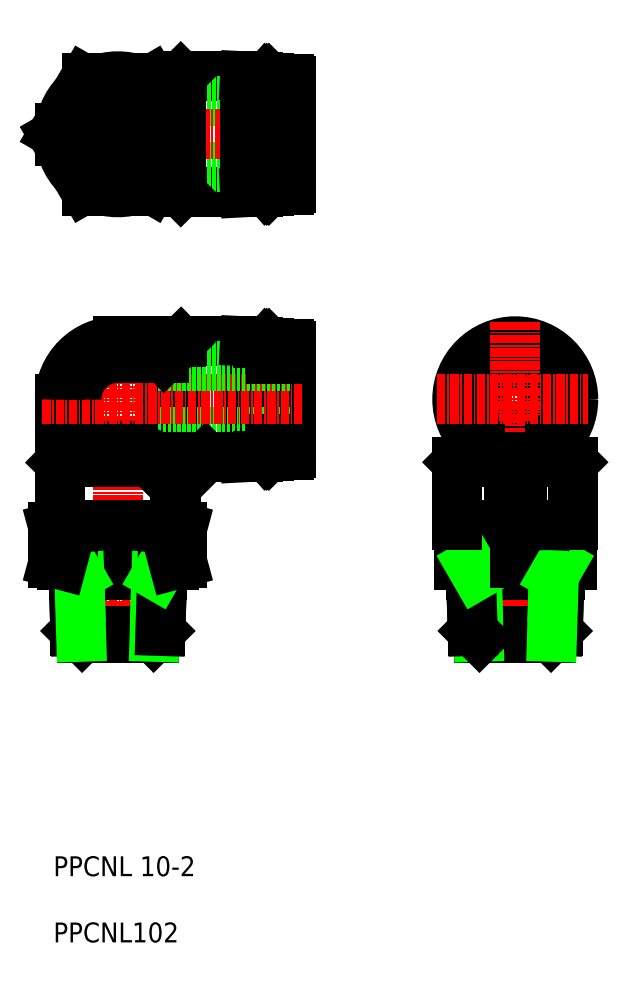
<metadata>
{"format":"dxf","ext":"dxf","renderer":"ezdxf+matplotlib","layout":"modelspace","background":"white","min_lineweight":24,"dpi":150}
</metadata>
<code>
0
SECTION
2
ENTITIES
0
TEXT
8
0
10
0
20
10
30
0
40
3
1
PPCNL 10-2
0
TEXT
8
0
10
0
20
0
30
0
40
3
1
PPCNL102
0
CIRCLE
8
0
10
69.74
20
82
30
0
40
8.4
0
CIRCLE
8
0
10
69.74
20
82
30
0
40
8.75
0
CIRCLE
8
0
10
69.74
20
82
30
0
40
8.5
0
CIRCLE
8
0
10
69.74
20
82
30
0
40
5
0
CIRCLE
8
0
10
69.74
20
82
30
0
40
8.645
0
LINE
8
CENTER
10
69.74
20
93.71
30
0
11
69.74
21
43.25
31
0
0
POLYLINE
8
0
66
     1
10
0
20
0
30
0
0
VERTEX
8
0
10
16.74
20
82
30
0
42
0.02321
0
VERTEX
8
0
10
17.29
20
79.03
30
0
42
0.02341
0
VERTEX
8
0
10
18.12
20
76.12
30
0
42
0.02299
0
VERTEX
8
0
10
19.21
20
73.31
30
0
0
SEQEND
8
0
0
LINE
8
0
10
15.74
20
87
30
0
11
15.74
21
77
31
0
0
LINE
8
CENTER
10
9.738
20
93.52
30
0
11
9.738
21
44.36
31
0
0
LINE
8
0
10
16.74
20
88.25
30
0
11
16.74
21
72.5
31
0
0
LINE
8
0
10
19.24
20
90.69
30
0
11
19.24
21
73.31
31
0
0
LINE
8
0
10
28.94
20
90.75
30
0
11
28.94
21
73.25
31
0
0
LINE
8
0
10
3.488
20
82
30
0
11
3.488
21
75
31
0
0
LINE
8
0
10
30.94
20
90.65
30
0
11
30.94
21
73.35
31
0
0
LINE
8
0
10
0.9876
20
82
30
0
11
0.9876
21
63
31
0
0
LINE
8
0
10
31.86
20
73.5
30
0
11
31.86
21
90.5
31
0
0
LINE
8
0
10
33.74
20
90.4
30
0
11
33.74
21
73.6
31
0
0
LINE
8
0
10
35.94
20
90.1
30
0
11
35.94
21
73.9
31
0
0
LINE
8
0
10
32.84
20
90.2
30
0
11
32.84
21
73.8
31
0
0
LINE
8
0
10
32.54
20
90.5
30
0
11
32.54
21
73.5
31
0
0
LINE
8
0
10
32.21
20
73.5
30
0
11
32.21
21
90.5
31
0
0
LINE
8
0
10
32.04
20
90.3
30
0
11
32.04
21
73.7
31
0
0
LINE
8
0
10
1.045
20
72.5
30
0
11
1.045
21
81.94
31
0
0
ARC
8
0
10
64.87
20
27.09
30
0
40
35.91
50
82.21
51
95.8
0
ARC
8
0
10
64.87
20
92.91
30
0
40
35.91
50
264.2
51
277.8
0
LINE
8
CENTER
10
62.36
20
52.01
30
0
11
77.29
21
52.01
31
0
0
LINE
8
0
10
61.24
20
57
30
0
11
78.24
21
57
31
0
0
LINE
8
0
10
76.42
20
55.43
30
0
11
63.05
21
55.43
31
0
0
LINE
8
0
10
64.34
20
46
30
0
11
75.14
21
46
31
0
0
LINE
8
0
10
63.31
20
47.02
30
0
11
76.16
21
47.02
31
0
0
LINE
8
0
10
60.99
20
63
30
0
11
78.49
21
63
31
0
0
LINE
8
0
10
60.99
20
72.5
30
0
11
68.74
21
72.5
31
0
0
LINE
8
0
10
15.74
20
77
30
0
11
35.94
21
77
31
0
0
LINE
8
0
10
18.43
20
68.69
30
0
11
23.04
21
73.31
31
0
0
LINE
8
0
10
18.43
20
73.31
30
0
11
23.04
21
73.31
31
0
0
LINE
8
0
10
4.83
20
57.33
30
0
11
4.83
21
62.67
31
0
0
LINE
8
0
10
0
20
57.33
30
0
11
0
21
62.67
31
0
0
LINE
8
0
10
19.48
20
57.33
30
0
11
19.48
21
62.67
31
0
0
LINE
8
0
10
14.65
20
57.33
30
0
11
14.65
21
62.67
31
0
0
ARC
8
0
10
9.738
20
93.48
30
0
40
36.48
50
262.3
51
277.7
0
LINE
8
CENTER
10
2.361
20
52.01
30
0
11
17.29
21
52.01
31
0
0
LINE
8
0
10
1.238
20
57
30
0
11
18.24
21
57
31
0
0
LINE
8
0
10
16.42
20
55.43
30
0
11
3.052
21
55.43
31
0
0
LINE
8
0
10
4.338
20
46
30
0
11
15.14
21
46
31
0
0
LINE
8
0
10
3.315
20
47.02
30
0
11
16.16
21
47.02
31
0
0
LINE
8
0
10
3.908
20
55.43
30
0
11
4.015
21
52.01
31
0
0
LINE
8
0
10
3.003
20
57
30
0
11
3.159
21
52.01
31
0
0
LINE
8
0
10
4.338
20
46
30
0
11
3.315
21
47.02
31
0
0
LINE
8
0
10
3.159
20
52.01
30
0
11
3.315
21
47.02
31
0
0
LINE
8
0
10
4.015
20
52.01
30
0
11
4.199
21
46.14
31
0
0
ARC
8
0
10
0.2814
20
86.98
30
0
40
30
50
271.8
51
278.7
0
LINE
8
0
10
3.003
20
57
30
0
11
3.908
21
55.43
31
0
0
LINE
8
0
10
-1e-06
20
57.33
30
0
11
1.238
21
57
31
0
0
LINE
8
0
10
15.57
20
55.43
30
0
11
15.46
21
52.01
31
0
0
LINE
8
0
10
16.47
20
57
30
0
11
16.32
21
52.01
31
0
0
LINE
8
0
10
15.14
20
46
30
0
11
16.16
21
47.02
31
0
0
LINE
8
0
10
15.46
20
52.01
30
0
11
15.28
21
46.14
31
0
0
LINE
8
0
10
16.32
20
52.01
30
0
11
16.16
21
47.02
31
0
0
ARC
8
0
10
19.19
20
86.98
30
0
40
30
50
261.3
51
268.2
0
LINE
8
0
10
16.47
20
57
30
0
11
15.57
21
55.43
31
0
0
LINE
8
0
10
19.48
20
57.33
30
0
11
18.24
21
57
31
0
0
ARC
8
0
10
9.738
20
26.52
30
0
40
36.48
50
82.27
51
97.73
0
LINE
8
0
10
1.045
20
72.5
30
0
11
16.74
21
72.5
31
0
0
LINE
8
0
10
3.488
20
75
30
0
11
9.738
21
75
31
0
0
LINE
8
0
10
0.9876
20
63
30
0
11
18.49
21
63
31
0
0
ARC
8
0
10
0.2814
20
33.02
30
0
40
30
50
81.28
51
88.17
0
LINE
8
0
10
0
20
62.67
30
0
11
1.238
21
63
31
0
0
LINE
8
0
10
3.488
20
75
30
0
11
1.045
21
72.5
31
0
0
LINE
8
0
10
18.43
20
68.69
30
0
11
18.43
21
73.31
31
0
0
ARC
8
0
10
19.19
20
33.02
30
0
40
30
50
91.83
51
98.72
0
LINE
8
0
10
19.48
20
62.67
30
0
11
18.24
21
63
31
0
0
LINE
8
0
10
18.49
20
68.75
30
0
11
18.49
21
63
31
0
0
POLYLINE
8
0
66
     1
10
0
20
0
30
0
0
VERTEX
8
0
10
9.738
20
75
30
0
42
-0.05256
0
VERTEX
8
0
10
12.24
20
74.7
30
0
42
-0.05848
0
VERTEX
8
0
10
14.61
20
73.85
30
0
42
-0.05357
0
VERTEX
8
0
10
16.74
20
72.5
30
0
0
SEQEND
8
0
0
LINE
8
0
10
32.54
20
73.5
30
0
11
32.84
21
73.8
31
0
0
LINE
8
0
10
22.99
20
73.25
30
0
11
28.94
21
73.25
31
0
0
LINE
8
0
10
28.94
20
73.25
30
0
11
30.94
21
73.35
31
0
0
LINE
8
0
10
32.04
20
73.7
30
0
11
31.86
21
73.5
31
0
0
LINE
8
0
10
31.86
20
73.5
30
0
11
30.94
21
73.5
31
0
0
LINE
8
0
10
32.54
20
73.5
30
0
11
32.21
21
73.5
31
0
0
LINE
8
0
10
32.21
20
73.5
30
0
11
32.04
21
73.7
31
0
0
ARC
8
0
10
35.64
20
73.9
30
0
40
0.3
50
270
51
0
0
LINE
8
0
10
33.74
20
75.98
30
0
11
32.84
21
75.98
31
0
0
LINE
8
0
10
35.64
20
73.6
30
0
11
33.74
21
73.6
31
0
0
LINE
8
0
10
61.24
20
63
30
0
11
61.24
21
57
31
0
0
LINE
8
0
10
63.91
20
55.43
30
0
11
64.02
21
52.01
31
0
0
LINE
8
0
10
63
20
57
30
0
11
63.16
21
52.01
31
0
0
LINE
8
0
10
64.02
20
52.01
30
0
11
64.2
21
46.14
31
0
0
LINE
8
0
10
63.16
20
52.01
30
0
11
63.31
21
47.02
31
0
0
LINE
8
0
10
64.34
20
46
30
0
11
63.31
21
47.02
31
0
0
LINE
8
0
10
63
20
57
30
0
11
63.91
21
55.43
31
0
0
LINE
8
0
10
60.99
20
72.5
30
0
11
60.99
21
63
31
0
0
LINE
8
0
10
63.49
20
75
30
0
11
60.99
21
72.5
31
0
0
LINE
8
0
10
63.49
20
75.88
30
0
11
63.49
21
75
31
0
0
LINE
8
0
10
63.49
20
75
30
0
11
64.49
21
75
31
0
0
LINE
8
0
10
78.24
20
63
30
0
11
78.24
21
57
31
0
0
LINE
8
0
10
69.74
20
57.33
30
0
11
69.74
21
62.67
31
0
0
LINE
8
0
10
75.57
20
55.43
30
0
11
75.46
21
52.01
31
0
0
LINE
8
0
10
76.47
20
57
30
0
11
76.32
21
52.01
31
0
0
LINE
8
0
10
76.32
20
52.01
30
0
11
76.16
21
47.02
31
0
0
LINE
8
0
10
75.14
20
46
30
0
11
76.16
21
47.02
31
0
0
LINE
8
0
10
75.46
20
52.01
30
0
11
75.28
21
46.14
31
0
0
ARC
8
0
10
74.61
20
92.91
30
0
40
35.91
50
262.2
51
275.8
0
LINE
8
0
10
76.47
20
57
30
0
11
75.57
21
55.43
31
0
0
LINE
8
0
10
78.49
20
72.5
30
0
11
78.49
21
63
31
0
0
LINE
8
0
10
68.74
20
73.31
30
0
11
68.74
21
68.69
31
0
0
LINE
8
0
10
70.74
20
73.31
30
0
11
70.74
21
68.69
31
0
0
ARC
8
0
10
74.61
20
27.09
30
0
40
35.91
50
84.2
51
97.79
0
POLYLINE
8
0
66
     1
10
0
20
0
30
0
0
VERTEX
8
0
10
68.74
20
68.69
30
0
42
-0.01896
0
VERTEX
8
0
10
69.4
20
68.74
30
0
42
-0.01919
0
VERTEX
8
0
10
70.07
20
68.74
30
0
42
-0.01896
0
VERTEX
8
0
10
70.74
20
68.69
30
0
0
SEQEND
8
0
0
LINE
8
0
10
70.74
20
72.5
30
0
11
78.49
21
72.5
31
0
0
LINE
8
0
10
74.99
20
75
30
0
11
75.99
21
75
31
0
0
LINE
8
0
10
75.99
20
75
30
0
11
78.49
21
72.5
31
0
0
LINE
8
0
10
75.99
20
75.88
30
0
11
75.99
21
75
31
0
0
LINE
8
CENTER
10
57.95
20
82
30
0
11
80.68
21
82
31
0
0
LINE
8
0
10
19.24
20
130.8
30
0
11
28.94
21
130.8
31
0
0
LINE
8
0
10
19.24
20
113.3
30
0
11
28.94
21
113.3
31
0
0
LINE
8
0
10
15.74
20
127
30
0
11
35.94
21
127
31
0
0
LINE
8
0
10
15.74
20
117
30
0
11
35.94
21
117
31
0
0
LINE
8
CENTER
10
-1.625
20
122
30
0
11
37.65
21
122
31
0
0
LINE
8
CENTER
10
-1.675
20
82
30
0
11
37.81
21
82
31
0
0
LINE
8
0
10
9.738
20
90.75
30
0
11
28.94
21
90.75
31
0
0
LINE
8
0
10
15.74
20
87
30
0
11
35.94
21
87
31
0
0
ARC
8
0
10
9.738
20
82
30
0
40
6.25
50
90
51
180
0
ARC
8
0
10
9.738
20
82
30
0
40
8.75
50
90
51
180
0
ARC
8
0
10
9.795
20
81.94
30
0
40
8.75
50
90
51
180
0
LINE
8
0
10
9.738
20
88.25
30
0
11
16.74
21
88.25
31
0
0
LINE
8
0
10
9.795
20
90.69
30
0
11
19.24
21
90.69
31
0
0
LINE
8
0
10
16.74
20
88.25
30
0
11
19.24
21
90.69
31
0
0
ARC
8
0
10
9.738
20
122
30
0
40
6.25
50
90
51
170.8
0
ARC
8
0
10
9.738
20
122
30
0
40
8.75
50
45.58
51
314.4
0
LINE
8
0
10
16.74
20
128.3
30
0
11
16.74
21
123
31
0
0
LINE
8
0
10
19.24
20
130.8
30
0
11
19.24
21
123
31
0
0
LINE
8
CENTER
10
9.738
20
133.4
30
0
11
9.738
21
112.3
31
0
0
LINE
8
0
10
15.74
20
127
30
0
11
15.74
21
117
31
0
0
ARC
8
0
10
9.738
20
122
30
0
40
6.25
50
189.2
51
270
0
LINE
8
0
10
1.045
20
123
30
0
11
19.24
21
123
31
0
0
LINE
8
0
10
1.045
20
121
30
0
11
19.24
21
121
31
0
0
LINE
8
0
10
4.686
20
113.8
30
0
11
3.415
21
116
31
0
0
ARC
8
0
10
5.119
20
114
30
0
40
0.5
50
210
51
270
0
LINE
8
0
10
8.333
20
113.5
30
0
11
5.119
21
113.5
31
0
0
ARC
8
0
10
0.5
20
122
30
0
40
0.5
50
150
51
210
0
LINE
8
0
10
1.338
20
119.6
30
0
11
0.06699
21
121.8
31
0
0
LINE
8
0
10
0.06699
20
122.3
30
0
11
1.338
21
124.5
31
0
0
LINE
8
0
10
16.74
20
121
30
0
11
16.74
21
115.8
31
0
0
LINE
8
0
10
19.24
20
121
30
0
11
19.24
21
113.3
31
0
0
LINE
8
0
10
15.94
20
115.8
30
0
11
14.79
21
113.8
31
0
0
LINE
8
0
10
9.738
20
115.8
30
0
11
16.74
21
115.8
31
0
0
ARC
8
0
10
14.36
20
114
30
0
40
0.5
50
270
51
330
0
LINE
8
0
10
14.36
20
113.5
30
0
11
11.81
21
113.5
31
0
0
LINE
8
0
10
16.74
20
115.8
30
0
11
19.24
21
113.3
31
0
0
LINE
8
0
10
3.415
20
128.1
30
0
11
4.686
21
130.3
31
0
0
ARC
8
0
10
5.119
20
130
30
0
40
0.5
50
90
51
150
0
LINE
8
0
10
7.661
20
130.5
30
0
11
5.119
21
130.5
31
0
0
LINE
8
0
10
15.94
20
128.3
30
0
11
14.79
21
130.3
31
0
0
LINE
8
0
10
9.738
20
128.3
30
0
11
16.74
21
128.3
31
0
0
ARC
8
0
10
14.36
20
130
30
0
40
0.5
50
30
51
90
0
LINE
8
0
10
14.36
20
130.5
30
0
11
11.81
21
130.5
31
0
0
LINE
8
0
10
16.74
20
128.3
30
0
11
19.24
21
130.8
31
0
0
LINE
8
0
10
32.54
20
90.5
30
0
11
32.84
21
90.2
31
0
0
LINE
8
0
10
28.94
20
90.75
30
0
11
30.94
21
90.65
31
0
0
LINE
8
0
10
32.54
20
90.5
30
0
11
32.21
21
90.5
31
0
0
LINE
8
0
10
32.21
20
90.5
30
0
11
32.04
21
90.3
31
0
0
LINE
8
0
10
32.04
20
90.3
30
0
11
31.86
21
90.5
31
0
0
LINE
8
0
10
31.86
20
90.5
30
0
11
30.94
21
90.5
31
0
0
ARC
8
0
10
35.64
20
90.1
30
0
40
0.3
50
0
51
90
0
LINE
8
0
10
33.74
20
88.02
30
0
11
32.84
21
88.02
31
0
0
LINE
8
0
10
35.64
20
90.4
30
0
11
33.74
21
90.4
31
0
0
LINE
8
0
10
28.94
20
130.8
30
0
11
28.94
21
113.3
31
0
0
LINE
8
0
10
30.94
20
130.7
30
0
11
30.94
21
113.4
31
0
0
LINE
8
0
10
31.86
20
113.5
30
0
11
31.86
21
130.5
31
0
0
LINE
8
0
10
33.74
20
130.4
30
0
11
33.74
21
113.6
31
0
0
LINE
8
0
10
35.94
20
130.1
30
0
11
35.94
21
113.9
31
0
0
LINE
8
0
10
32.84
20
130.2
30
0
11
32.84
21
113.8
31
0
0
LINE
8
0
10
32.54
20
130.5
30
0
11
32.54
21
113.5
31
0
0
LINE
8
0
10
32.21
20
113.5
30
0
11
32.21
21
130.5
31
0
0
LINE
8
0
10
32.04
20
130.3
30
0
11
32.04
21
113.7
31
0
0
LINE
8
0
10
32.54
20
113.5
30
0
11
32.84
21
113.8
31
0
0
LINE
8
0
10
32.04
20
113.7
30
0
11
31.86
21
113.5
31
0
0
LINE
8
0
10
31.86
20
113.5
30
0
11
30.94
21
113.5
31
0
0
LINE
8
0
10
32.54
20
113.5
30
0
11
32.21
21
113.5
31
0
0
LINE
8
0
10
32.21
20
113.5
30
0
11
32.04
21
113.7
31
0
0
LINE
8
0
10
28.94
20
113.3
30
0
11
30.94
21
113.4
31
0
0
ARC
8
0
10
35.64
20
113.9
30
0
40
0.3
50
270
51
0
0
LINE
8
0
10
33.74
20
116
30
0
11
32.84
21
116
31
0
0
LINE
8
0
10
35.64
20
113.6
30
0
11
33.74
21
113.6
31
0
0
LINE
8
0
10
32.54
20
130.5
30
0
11
32.84
21
130.2
31
0
0
LINE
8
0
10
32.54
20
130.5
30
0
11
32.21
21
130.5
31
0
0
LINE
8
0
10
32.21
20
130.5
30
0
11
32.04
21
130.3
31
0
0
LINE
8
0
10
32.04
20
130.3
30
0
11
31.86
21
130.5
31
0
0
LINE
8
0
10
31.86
20
130.5
30
0
11
30.94
21
130.5
31
0
0
LINE
8
0
10
28.94
20
130.8
30
0
11
30.94
21
130.7
31
0
0
ARC
8
0
10
35.64
20
130.1
30
0
40
0.3
50
0
51
90
0
LINE
8
0
10
33.74
20
128
30
0
11
32.84
21
128
31
0
0
LINE
8
0
10
35.64
20
130.4
30
0
11
33.74
21
130.4
31
0
0
ENDSEC
0
EOF

</code>
